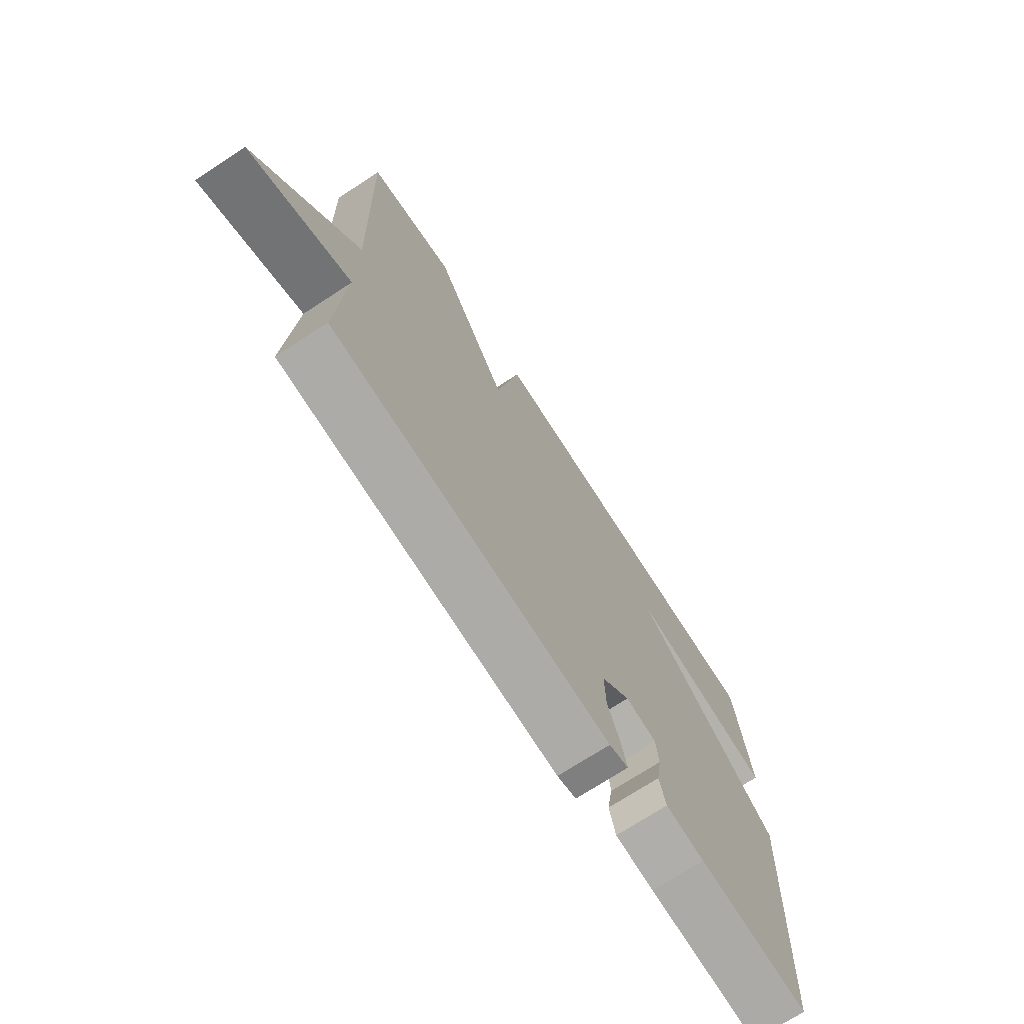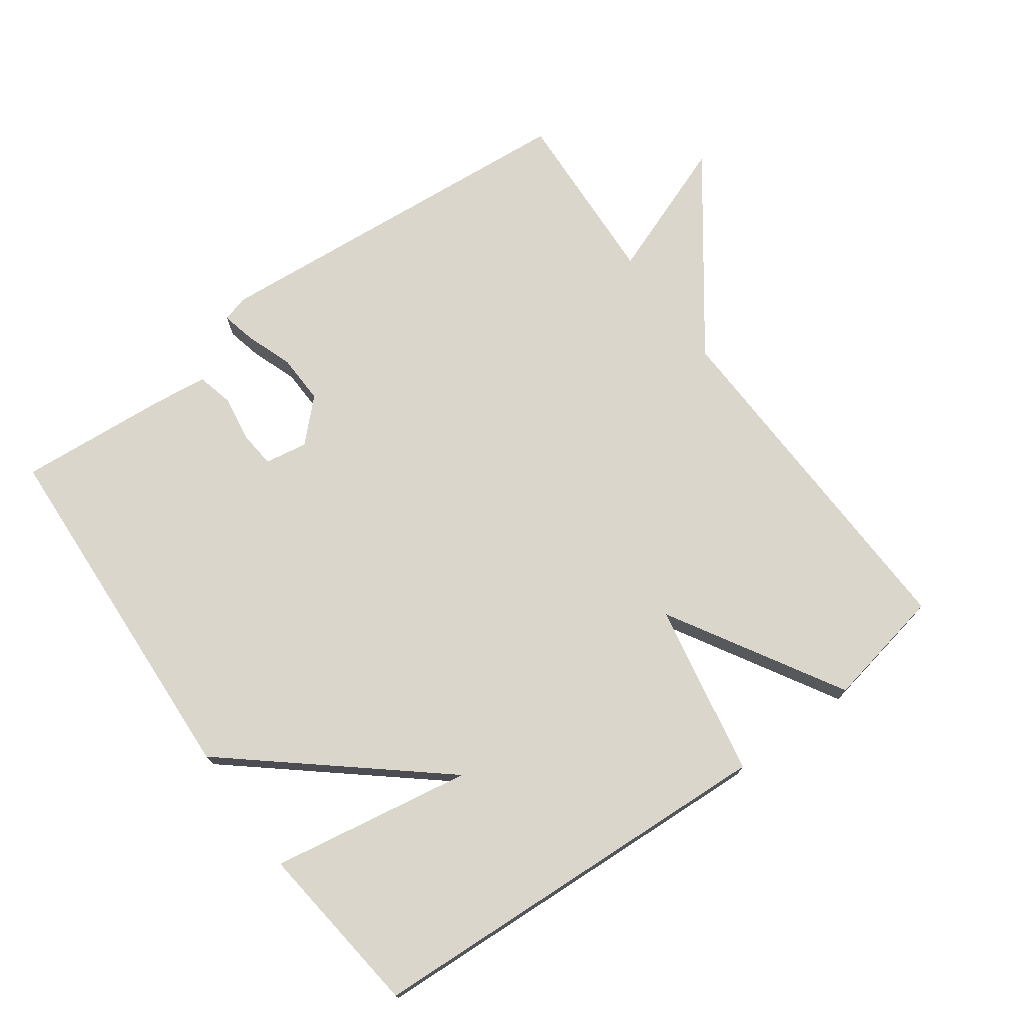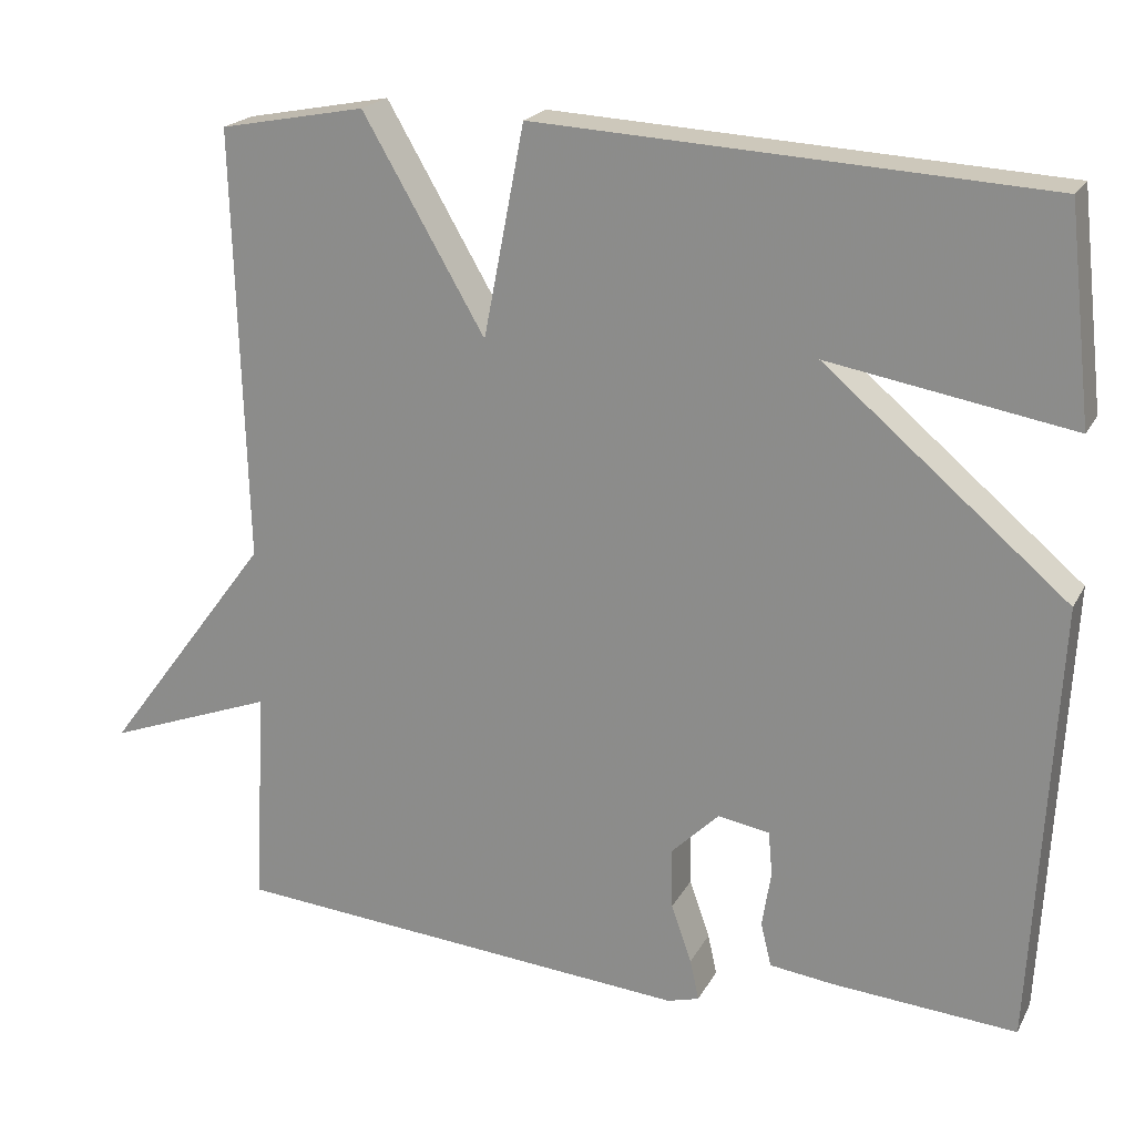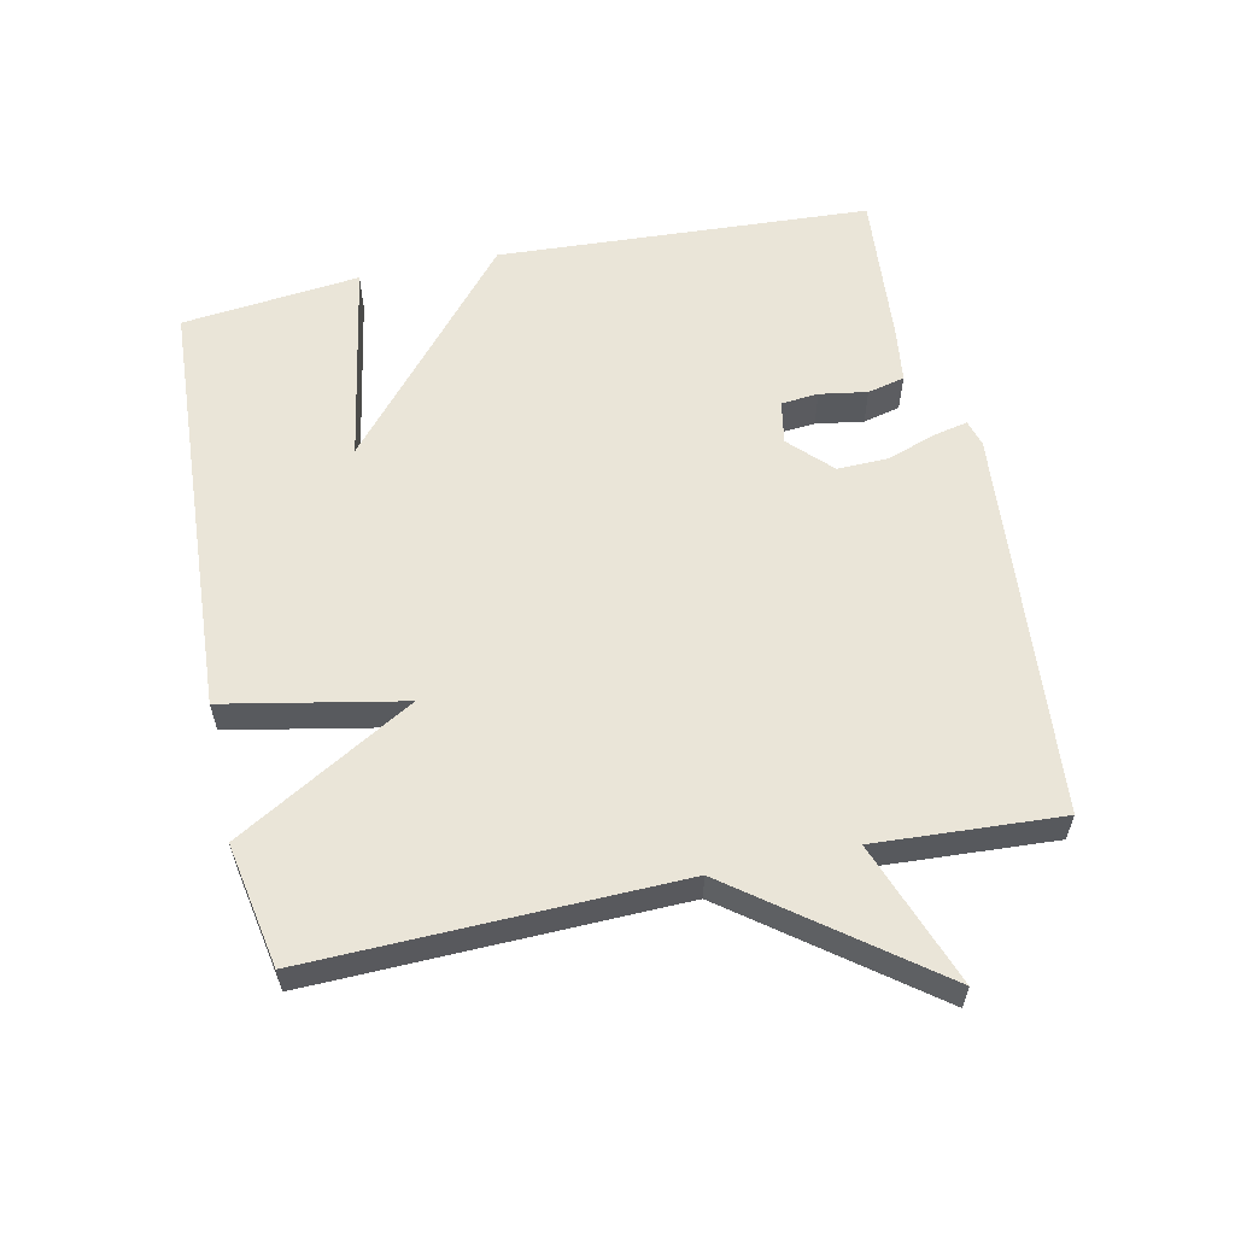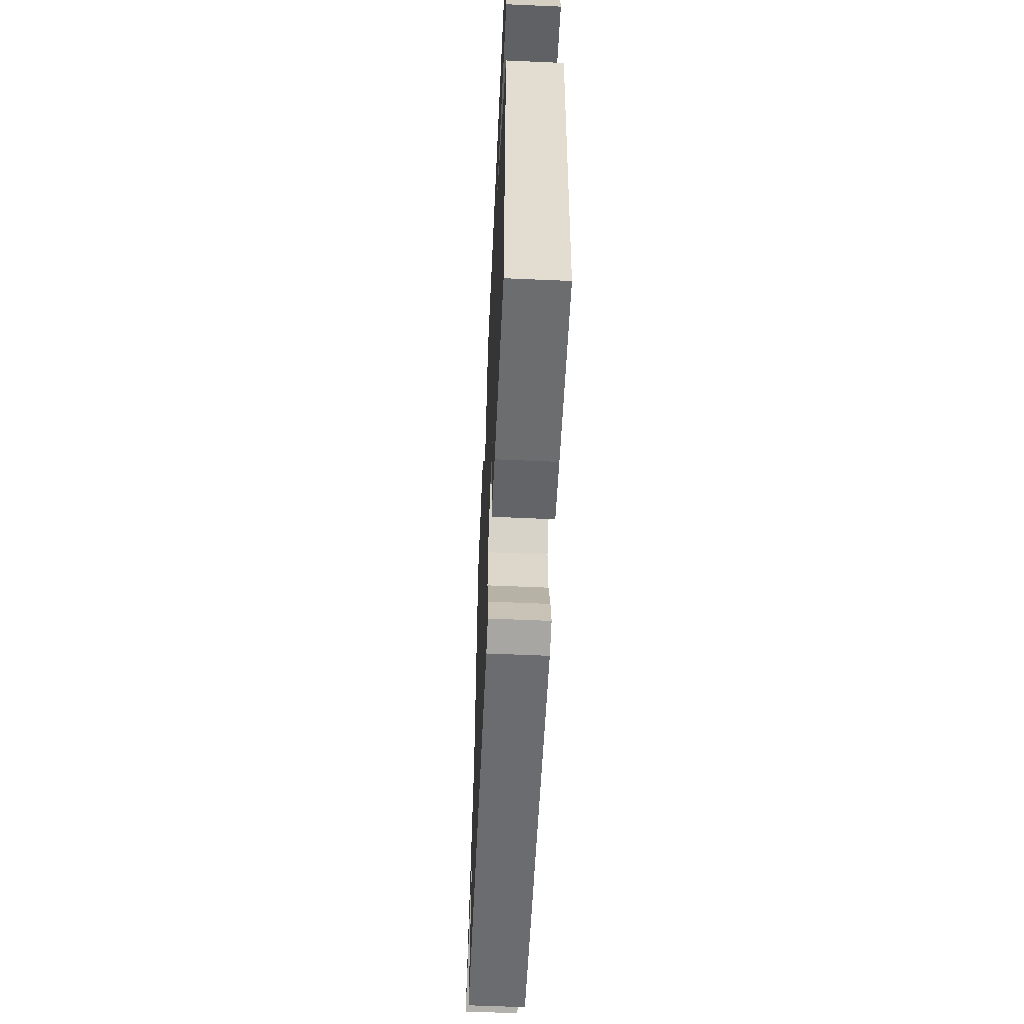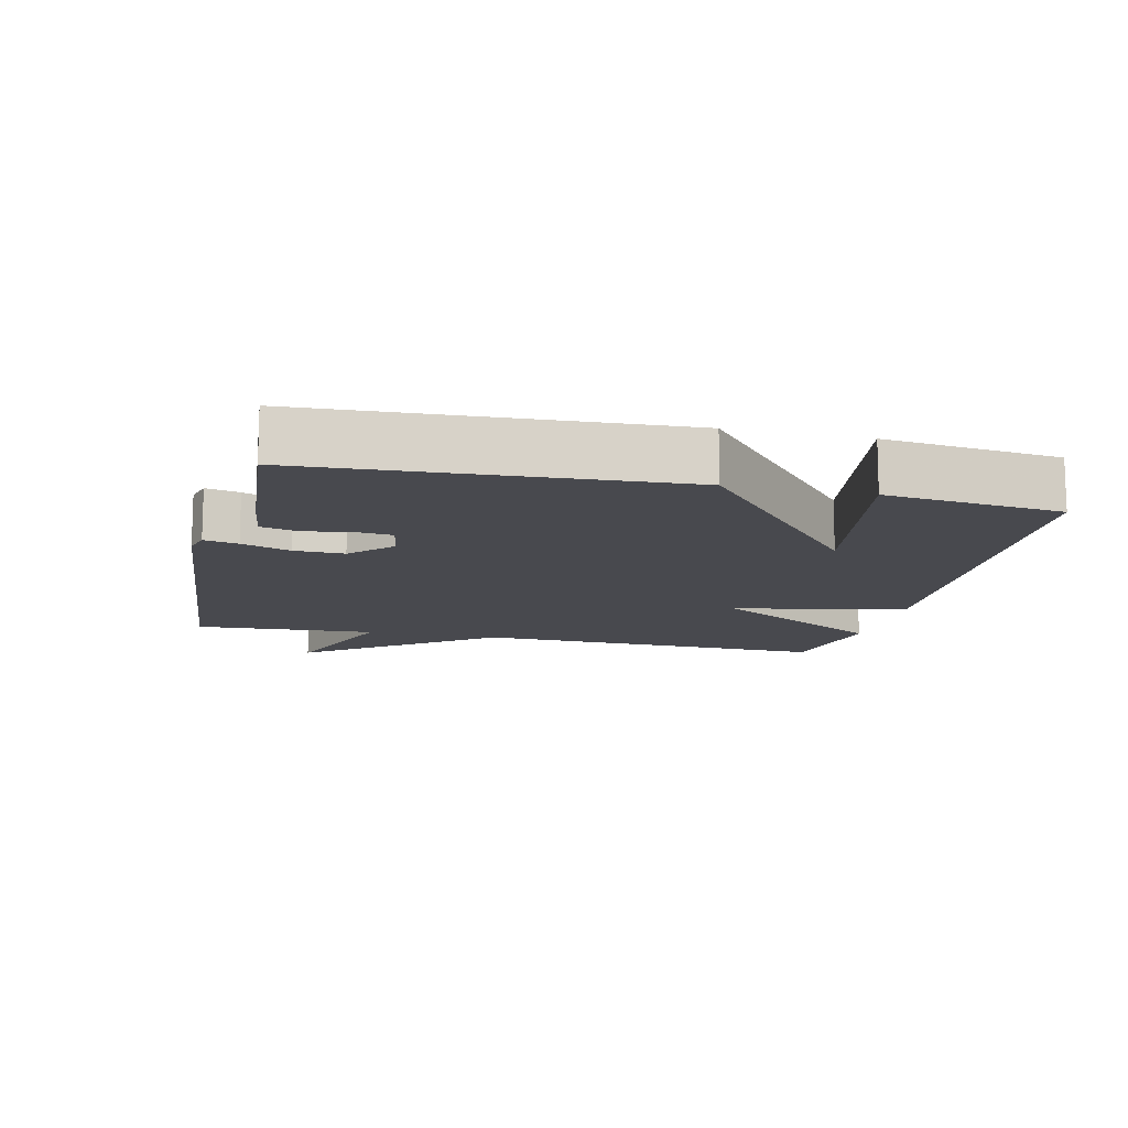
<metadata>
{"format":"obj","ext":"obj","renderer":"f3d","projection":"perspective","resolution":1024,"background":"white","views":[{"elev":-72.6,"azim":123.1,"up":"+Z"},{"elev":73.5,"azim":-36.1,"up":"+Y"},{"elev":20.5,"azim":-158.8,"up":"+Z"},{"elev":58.9,"azim":78.1,"up":"+Y"},{"elev":-58.5,"azim":-92.6,"up":"+Z"},{"elev":-12.6,"azim":-103.0,"up":"+Y"}]}
</metadata>
<code>
v 0.5 0.07 -0.5
v -0.066 0.07 -0.548
v -0.105 0.07 -0.537
v -0.094 0.07 -0.487
v -0.069 0.07 -0.416
v -0.067 0.07 -0.342
v -0.126 0.07 -0.284
v -0.189 0.07 -0.295
v -0.194 0.07 -0.349
v -0.183 0.07 -0.418
v -0.196 0.07 -0.472
v -0.275 0.07 -0.482
v -0.5 0.07 -0.5
v -0.529 0.07 0.041
v -0.231 0.07 0.293
v -0.529 0.07 0.241
v -0.5 0.07 0.5
v 0.121 0.07 0.534
v 0.171 0.07 0.276
v 0.321 0.07 0.534
v 0.5 0.07 0.5
v 0.485 0.07 -0.031
v 0.692 0.07 -0.308
v 0.485 0.07 -0.231
v 0.5 0 -0.5
v -0.066 0 -0.548
v -0.105 0 -0.537
v -0.094 0 -0.487
v -0.069 0 -0.416
v -0.067 0 -0.342
v -0.126 0 -0.284
v -0.189 0 -0.295
v -0.194 0 -0.349
v -0.183 0 -0.418
v -0.196 0 -0.472
v -0.275 0 -0.482
v -0.5 0 -0.5
v -0.529 0 0.041
v -0.231 0 0.293
v -0.529 0 0.241
v -0.5 0 0.5
v 0.121 0 0.534
v 0.171 0 0.276
v 0.321 0 0.534
v 0.5 0 0.5
v 0.485 0 -0.031
v 0.692 0 -0.308
v 0.485 0 -0.231
f 22 23 24
f 19 20 21 22
f 19 22 24
f 17 18 19
f 15 16 17
f 15 17 19 24
f 12 13 14
f 11 12 14
f 10 11 14
f 9 10 14
f 8 9 14 15
f 7 8 15
f 15 24 1
f 7 15 1
f 6 7 1
f 3 4 5
f 2 3 5
f 1 2 5 6
f 48 47 46
f 46 45 44 43
f 48 46 43
f 43 42 41
f 41 40 39
f 48 43 41 39
f 38 37 36
f 38 36 35
f 38 35 34
f 38 34 33
f 39 38 33 32
f 39 32 31
f 25 48 39
f 25 39 31
f 25 31 30
f 29 28 27
f 29 27 26
f 30 29 26 25
f 1 25 26 2
f 2 26 27 3
f 3 27 28 4
f 4 28 29 5
f 5 29 30 6
f 6 30 31 7
f 7 31 32 8
f 8 32 33 9
f 9 33 34 10
f 10 34 35 11
f 11 35 36 12
f 12 36 37 13
f 13 37 38 14
f 14 38 39 15
f 15 39 40 16
f 16 40 41 17
f 17 41 42 18
f 18 42 43 19
f 19 43 44 20
f 20 44 45 21
f 21 45 46 22
f 22 46 47 23
f 23 47 48 24
f 24 48 25 1

</code>
